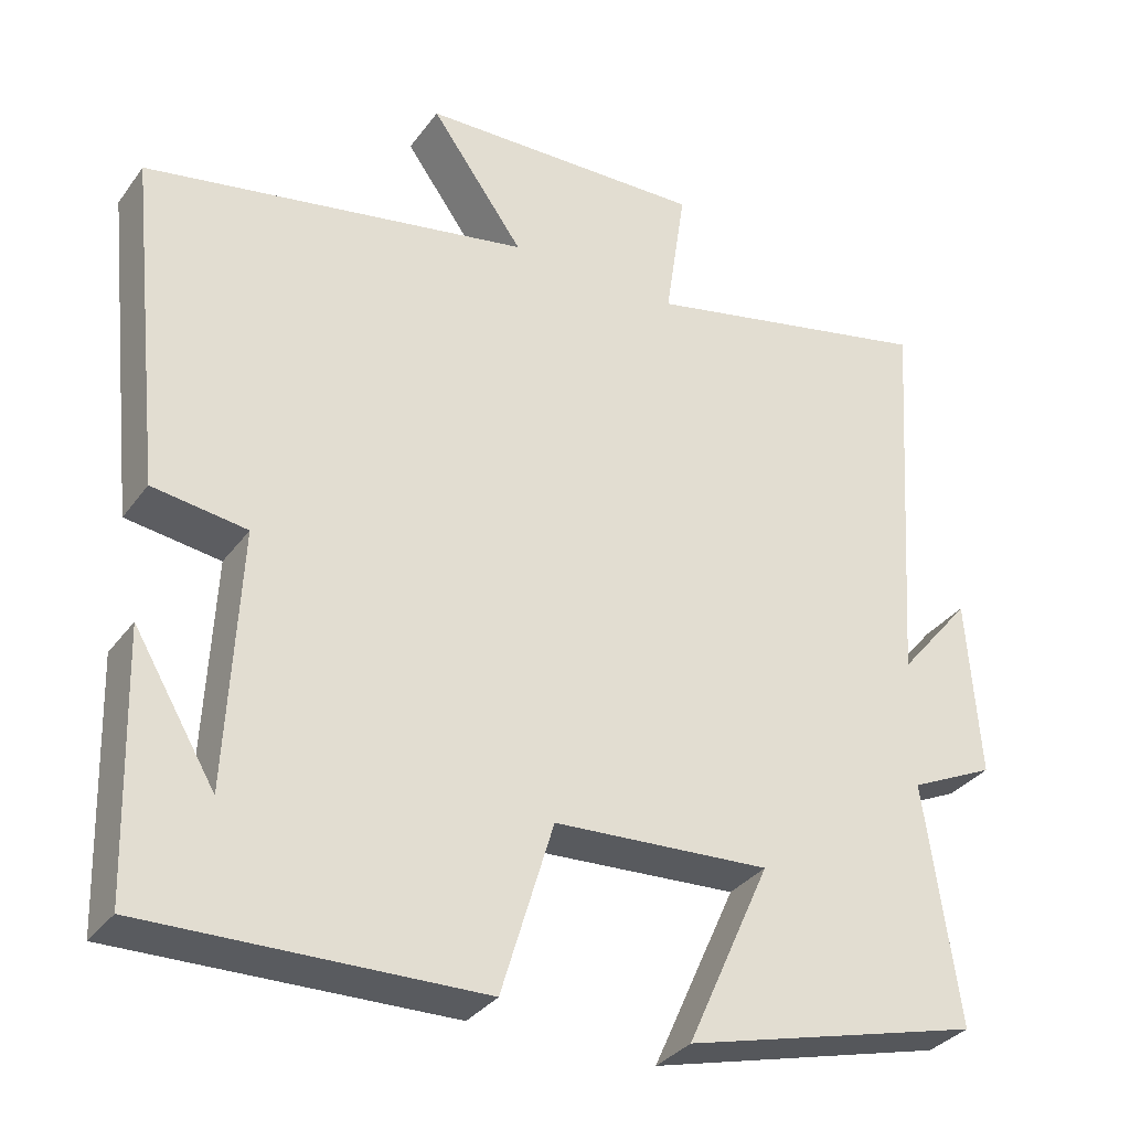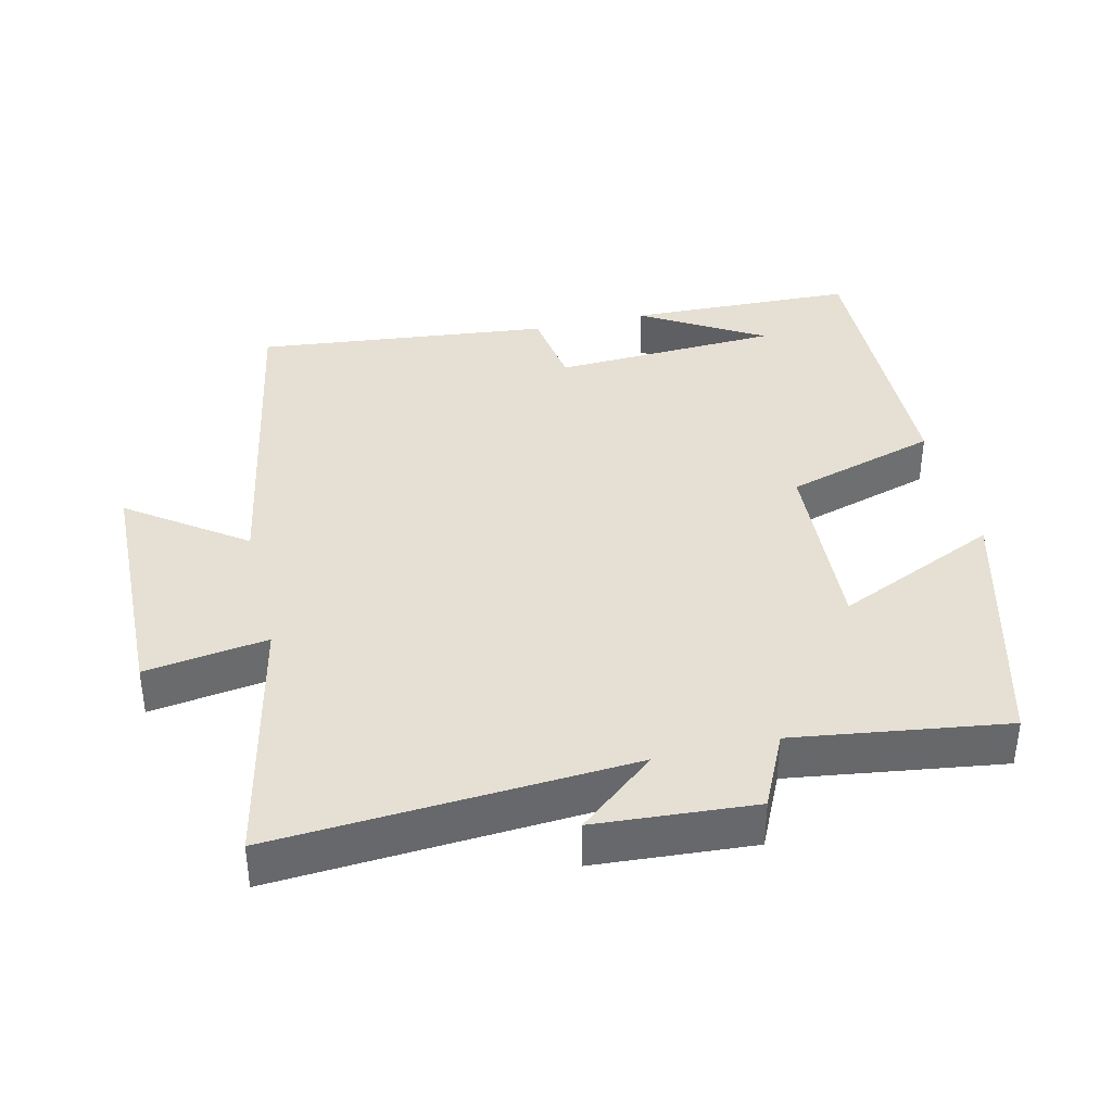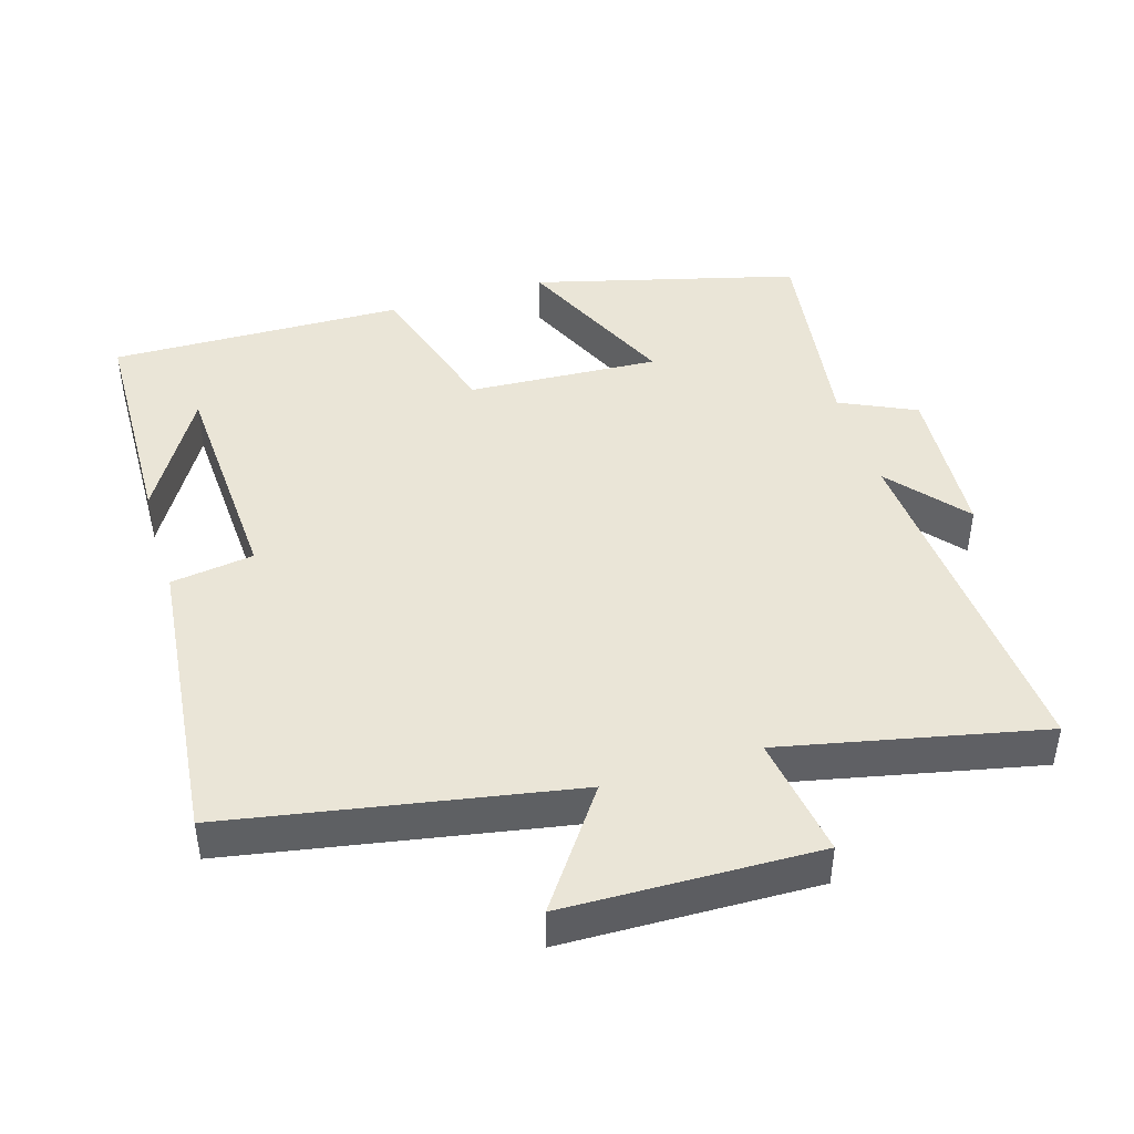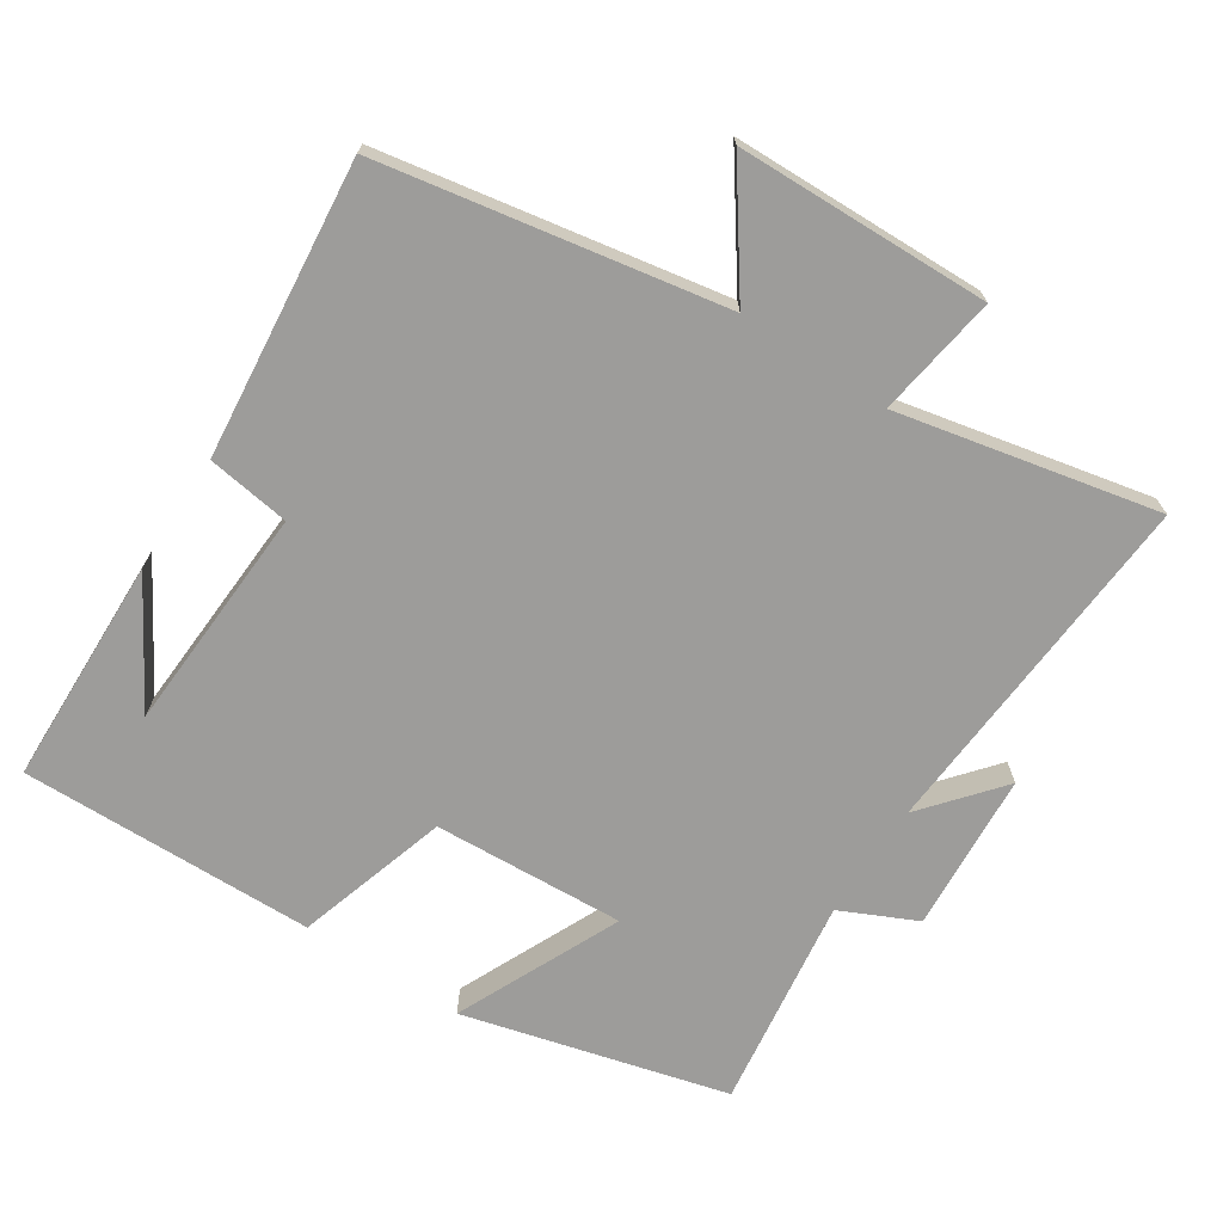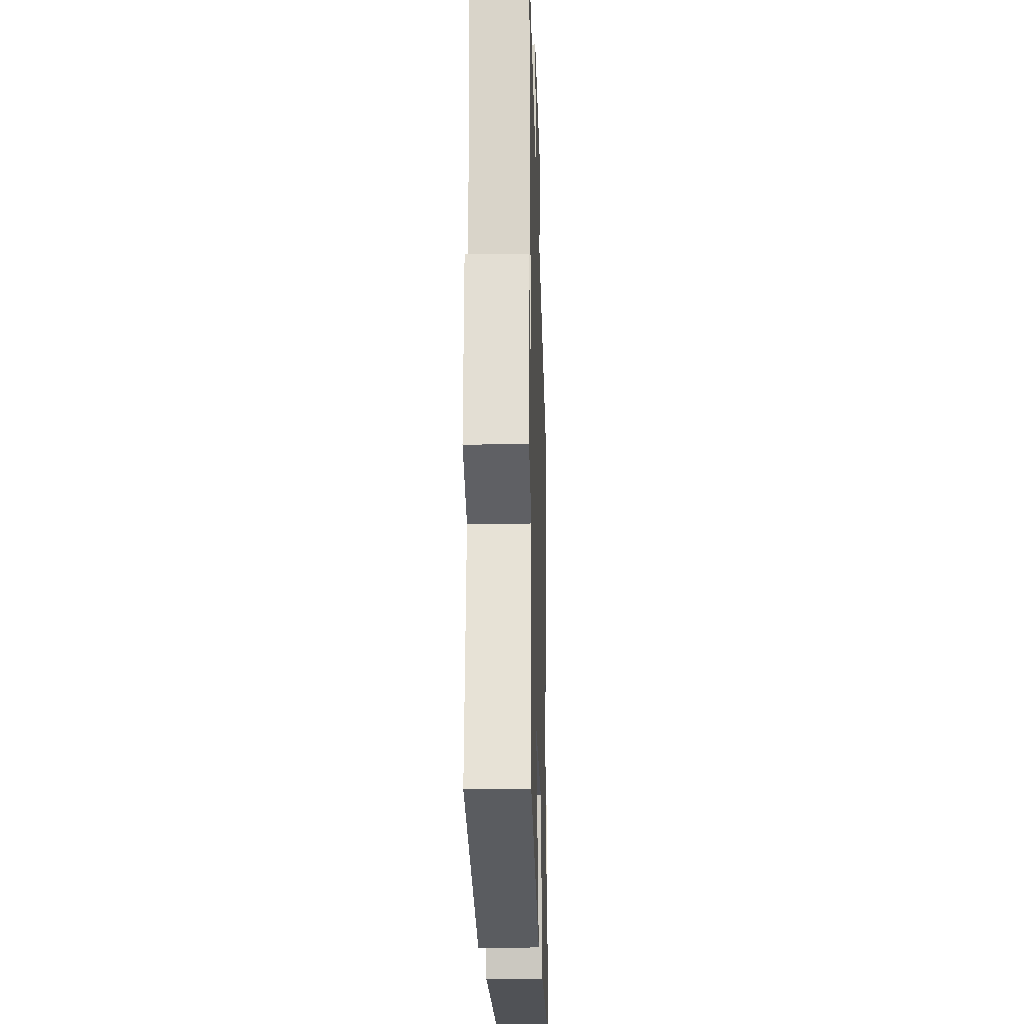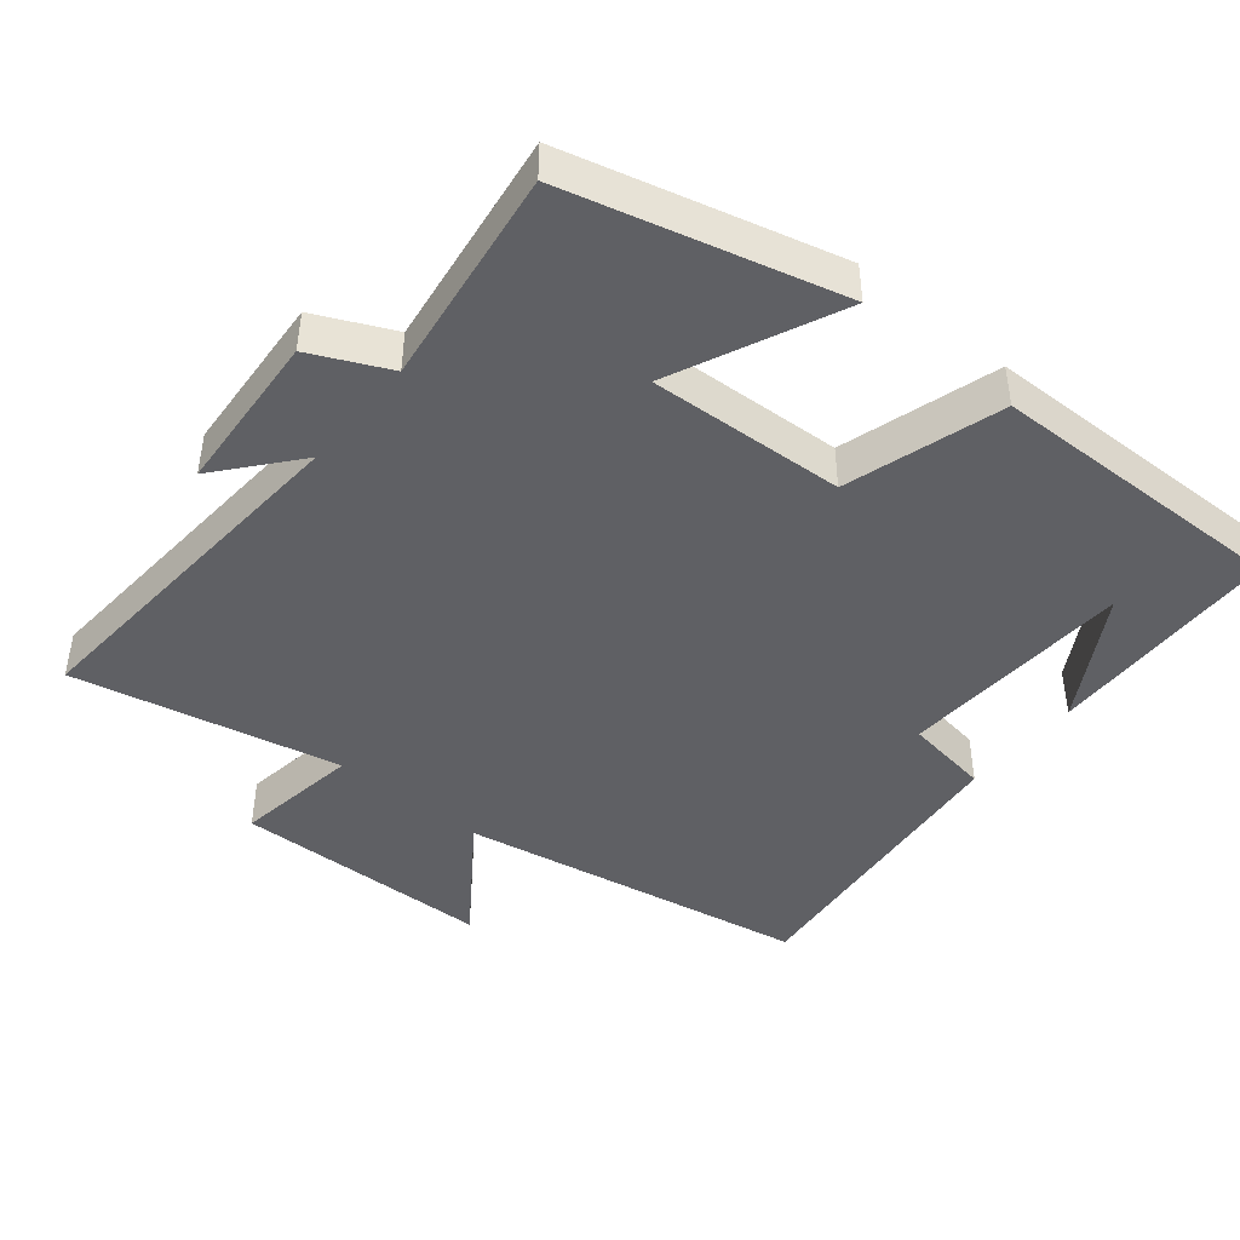
<metadata>
{"format":"obj","ext":"obj","renderer":"f3d","projection":"perspective","resolution":1024,"background":"white","views":[{"elev":-33.2,"azim":-30.5,"up":"+Z"},{"elev":38.1,"azim":76.7,"up":"+Y"},{"elev":44.4,"azim":-17.1,"up":"+Y"},{"elev":-70.3,"azim":-33.3,"up":"+Y"},{"elev":-19.4,"azim":91.7,"up":"+Z"},{"elev":-44.5,"azim":140.4,"up":"+Y"}]}
</metadata>
<code>
v -0.49 0.07 -0.51
v -0.5 0.07 -0.183
v -0.397 0.07 -0.356
v -0.381 0.07 -0.03
v -0.5 0.07 -0.013
v -0.545 0.07 0.41
v -0.056 0.07 0.5
v -0.174 0.07 0.665
v 0.188 0.07 0.675
v 0.162 0.07 0.5
v 0.534 0.07 0.581
v 0.5 0.07 0.072
v 0.592 0.07 0.183
v 0.608 0.07 -0.045
v 0.5 0.07 -0.096
v 0.543 0.07 -0.4
v 0.166 0.07 -0.5
v 0.272 0.07 -0.265
v -0.002 0.07 -0.281
v -0.068 0.07 -0.5
v -0.49 0 -0.51
v -0.5 0 -0.183
v -0.397 0 -0.356
v -0.381 0 -0.03
v -0.5 0 -0.013
v -0.545 0 0.41
v -0.056 0 0.5
v -0.174 0 0.665
v 0.188 0 0.675
v 0.162 0 0.5
v 0.534 0 0.581
v 0.5 0 0.072
v 0.592 0 0.183
v 0.608 0 -0.045
v 0.5 0 -0.096
v 0.543 0 -0.4
v 0.166 0 -0.5
v 0.272 0 -0.265
v -0.002 0 -0.281
v -0.068 0 -0.5
f 19 20 1
f 15 16 17 18
f 15 18 19
f 12 13 14 15
f 12 15 19
f 10 11 12 19
f 7 8 9 10
f 4 5 6 7
f 3 4 7 10
f 1 2 3
f 1 3 10 19
f 21 40 39
f 38 37 36 35
f 39 38 35
f 35 34 33 32
f 39 35 32
f 39 32 31 30
f 30 29 28 27
f 27 26 25 24
f 30 27 24 23
f 23 22 21
f 39 30 23 21
f 1 21 22 2
f 2 22 23 3
f 3 23 24 4
f 4 24 25 5
f 5 25 26 6
f 6 26 27 7
f 7 27 28 8
f 8 28 29 9
f 9 29 30 10
f 10 30 31 11
f 11 31 32 12
f 12 32 33 13
f 13 33 34 14
f 14 34 35 15
f 15 35 36 16
f 16 36 37 17
f 17 37 38 18
f 18 38 39 19
f 19 39 40 20
f 20 40 21 1

</code>
